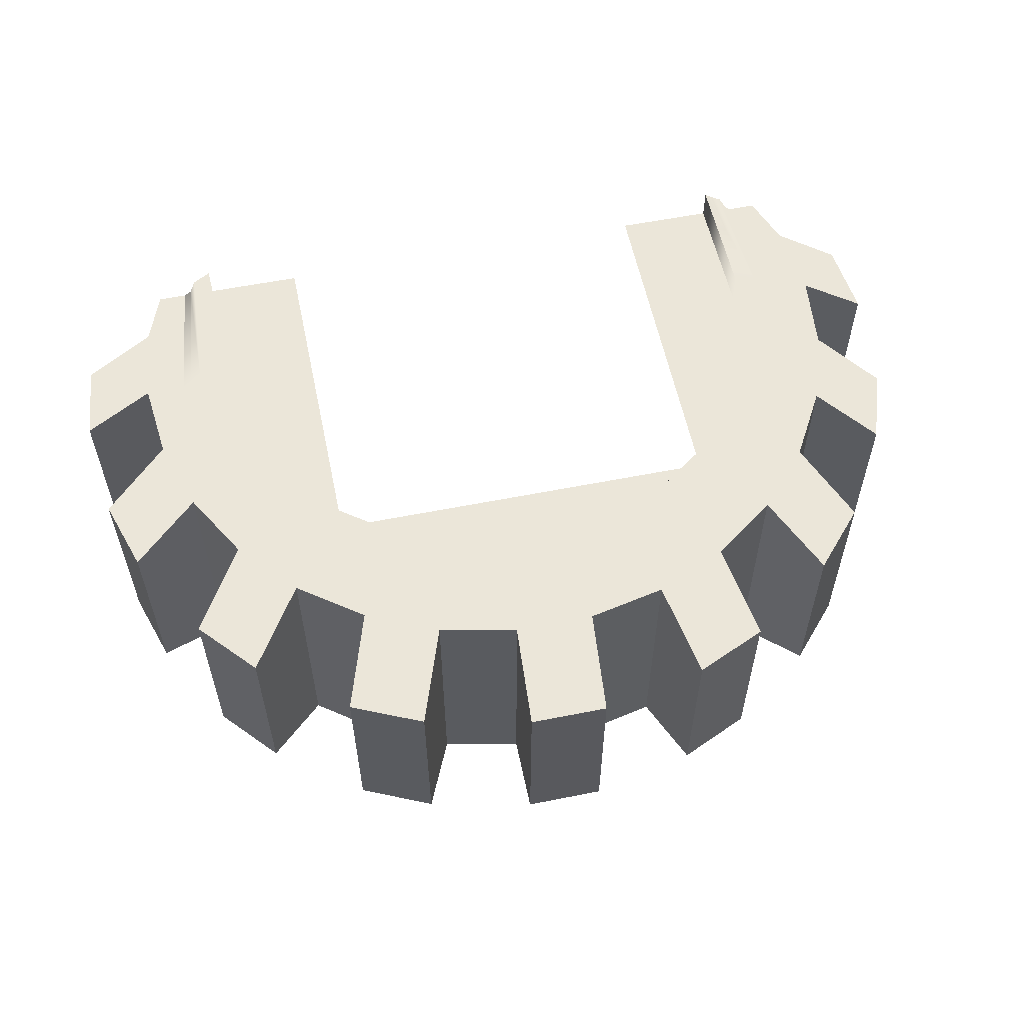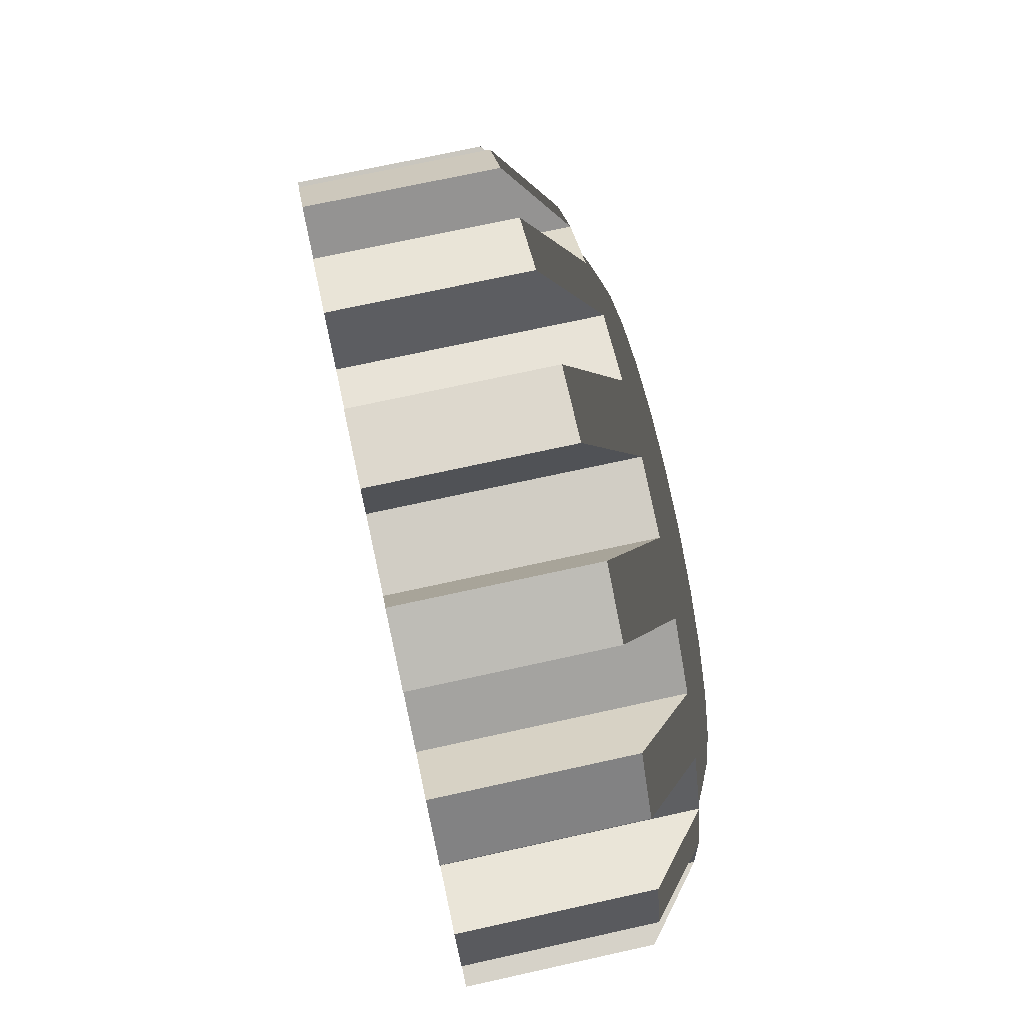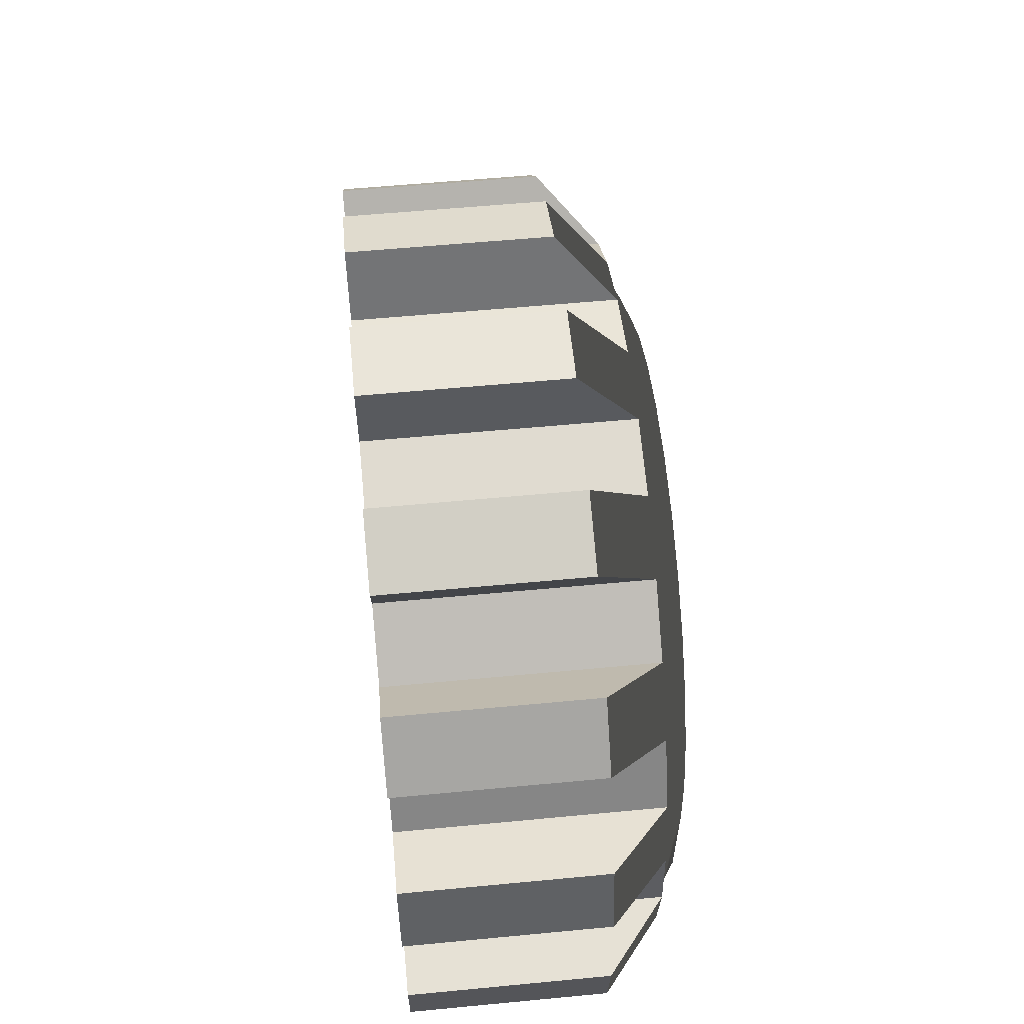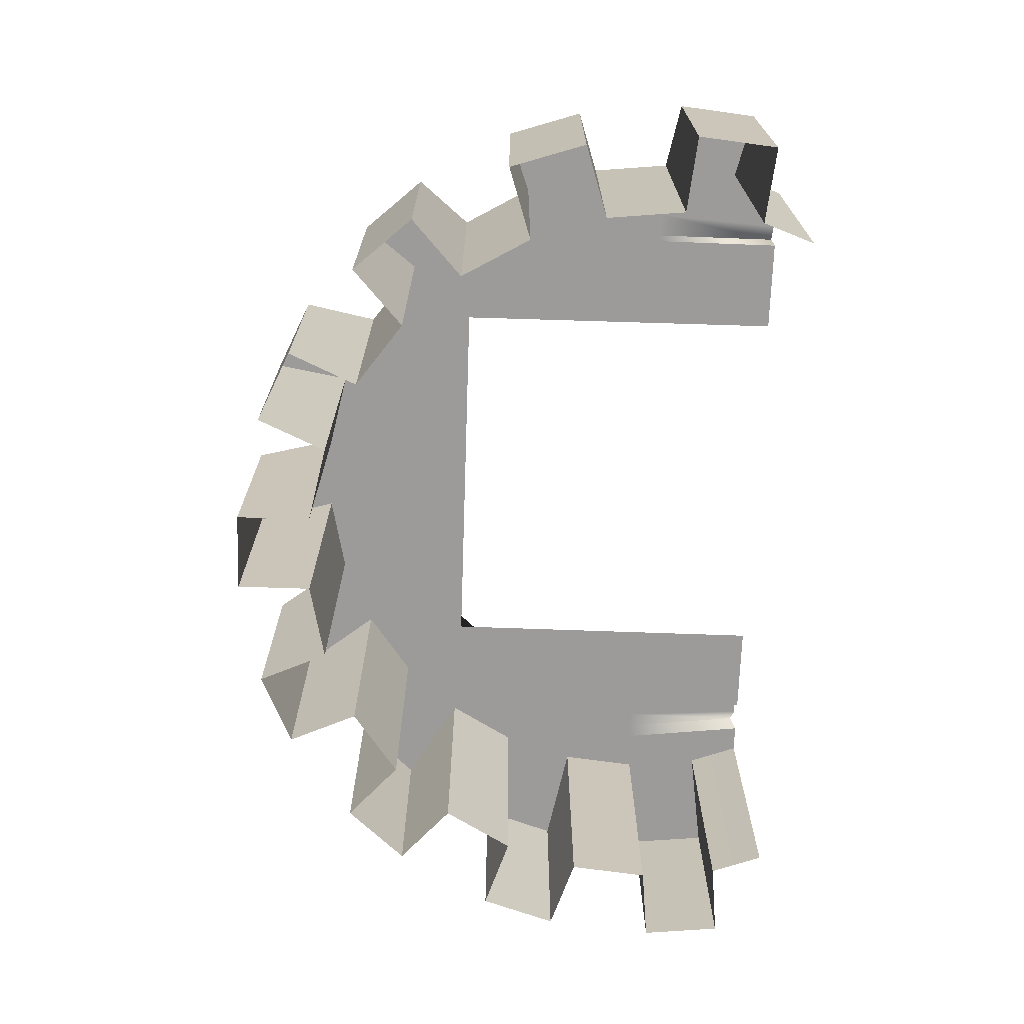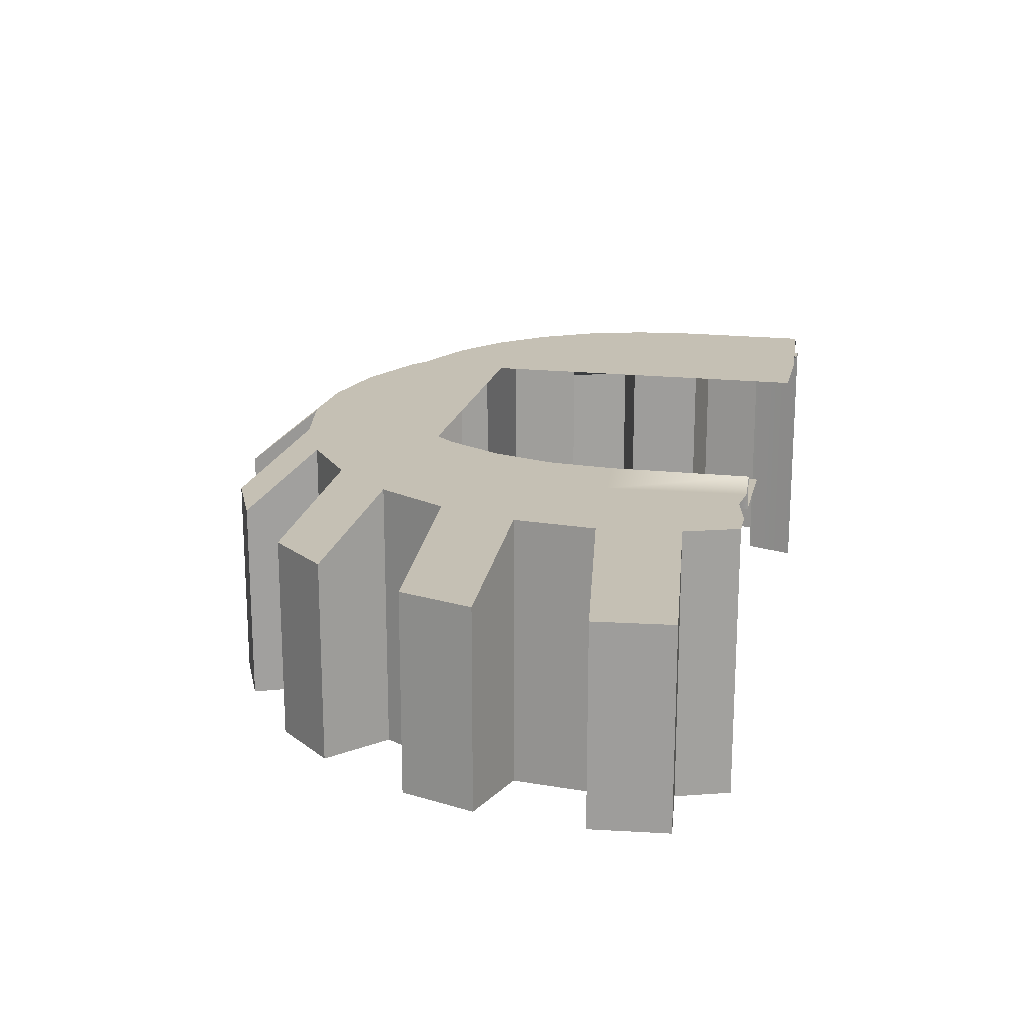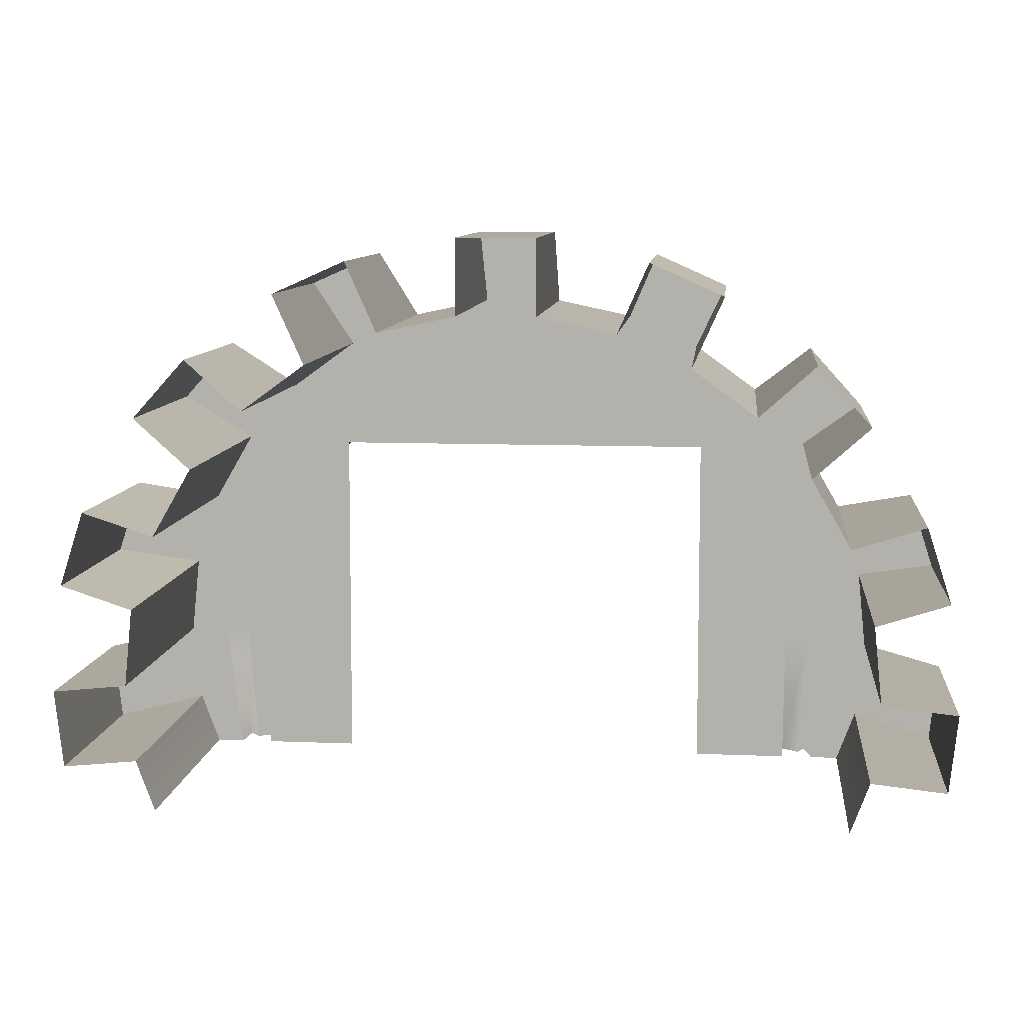
<metadata>
{"format":"obj","ext":"obj","renderer":"f3d","projection":"perspective","resolution":1024,"background":"white","views":[{"elev":57.3,"azim":168.3,"up":"+Z"},{"elev":72.3,"azim":-102.4,"up":"+Y"},{"elev":58.4,"azim":-95.6,"up":"+Y"},{"elev":-69.8,"azim":-91.9,"up":"+Z"},{"elev":18.3,"azim":-77.7,"up":"+Z"},{"elev":9.4,"azim":-173.9,"up":"+Y"}]}
</metadata>
<code>
g Engrenagem_Porta3
v 5.655 9.536 -24.95
v 6.838 8.223 -24.95
v 4.226 10.57 -24.95
v 2.612 11.29 -24.95
v 0.8834 11.66 -24.95
v -0.8834 11.66 -24.95
v -2.612 11.29 -24.95
v -4.226 10.57 -24.95
v -5.655 9.536 -24.95
v -6.838 8.223 -24.95
v -7.721 6.693 -24.95
v -8.267 5.012 -24.95
v -8.452 3.255 -24.95
v -8.079 0 -24.95
v 8.079 0 -24.95
v 8.452 3.255 -24.95
v 8.267 5.012 -24.95
v 7.721 6.693 -24.95
v 4.882 8.676 -24.95
v 5.902 7.543 -24.95
v 3.648 9.573 -24.95
v 2.254 10.19 -24.95
v 0.7626 10.51 -24.95
v -0.7626 10.51 -24.95
v -2.254 10.19 -24.95
v -3.648 9.573 -24.95
v -4.882 8.676 -24.95
v -5.902 7.543 -24.95
v -6.665 6.222 -24.95
v -7.136 4.772 -24.95
v -7.295 3.255 -24.95
v -7.277 0 -24.95
v 7.277 0 -24.95
v 7.295 3.255 -24.95
v 7.136 4.772 -24.95
v 6.665 6.222 -24.95
v 5.514 9.443 -24.65
v 6.667 8.163 -24.65
v 5.319 9.162 -24.45
v 6.431 7.927 -24.45
v 4.12 10.46 -24.65
v 3.974 10.14 -24.45
v 2.547 11.16 -24.65
v 2.456 10.81 -24.45
v 0.8614 11.51 -24.65
v 0.8309 11.16 -24.45
v -0.8614 11.51 -24.65
v -0.8309 11.16 -24.45
v -2.547 11.16 -24.65
v -2.456 10.81 -24.45
v -4.12 10.46 -24.65
v -3.974 10.14 -24.45
v -5.514 9.443 -24.65
v -5.319 9.162 -24.45
v -6.667 8.163 -24.65
v -6.431 7.927 -24.45
v -7.528 6.671 -24.65
v -7.262 6.488 -24.45
v -8.061 5.033 -24.65
v -7.775 4.908 -24.45
v -8.241 3.319 -24.65
v -7.949 3.255 -24.45
v -7.877 0.1454 -24.65
v -7.73 0 -24.45
v 8.241 3.319 -24.65
v 7.877 0.1454 -24.65
v 7.949 3.255 -24.45
v 7.73 -1e-06 -24.45
v 8.061 5.033 -24.65
v 7.775 4.908 -24.45
v 7.528 6.671 -24.65
v 7.262 6.488 -24.45
v 4.882 8.676 -24.16
v 5.902 7.543 -24.16
v 3.648 9.573 -24.16
v 2.254 10.19 -24.16
v 0.7626 10.51 -24.16
v -0.7626 10.51 -24.16
v -2.254 10.19 -24.16
v -3.648 9.573 -24.16
v -4.882 8.676 -24.16
v -5.902 7.543 -24.16
v -6.665 6.222 -24.16
v -7.136 4.772 -24.16
v -7.295 3.255 -24.16
v -7.277 0 -24.16
v 7.295 3.255 -24.16
v 7.277 -1e-06 -24.16
v 7.136 4.772 -24.16
v 6.665 6.222 -24.16
v 4.882 8.676 -24.95
v 5.902 7.543 -24.95
v 3.648 9.573 -24.95
v 2.254 10.19 -24.95
v 0.7626 10.51 -24.95
v -0.7626 10.51 -24.95
v -2.254 10.19 -24.95
v -3.648 9.573 -24.95
v -4.882 8.676 -24.95
v -5.902 7.543 -24.95
v -6.665 6.222 -24.95
v -7.136 4.772 -24.95
v -7.295 3.255 -24.95
v -7.277 0 -24.95
v 7.295 3.255 -24.95
v 7.277 0 -24.95
v 7.136 4.772 -24.95
v 6.665 6.222 -24.95
v -4.902 0 -24.95
v 4.904 0 -24.95
v 9.25 1.289 -24.95
v 9.25 1.289 -31.64
v 11.13 1.091 -31.64
v 11.13 1.091 -26.5
v 9.457 3.255 -24.95
v 11.34 3.057 -26.5
v -9.25 1.289 -24.95
v -9.457 3.255 -24.95
v -11.34 3.057 -26.5
v -11.13 1.091 -26.5
v -9.25 5.221 -24.95
v -8.64 7.102 -24.95
v -10.44 7.686 -26.5
v -11.05 5.806 -26.5
v -7.651 8.814 -24.95
v -6.328 10.28 -24.95
v -7.734 11.55 -26.5
v -9.057 10.08 -26.5
v -4.729 11.45 -24.95
v -2.922 12.25 -24.95
v -3.692 13.98 -26.5
v -5.498 13.17 -26.5
v -0.9885 12.66 -24.95
v 0.9885 12.66 -24.95
v 0.9885 14.55 -26.5
v -0.9885 14.55 -26.5
v 2.922 12.25 -24.95
v 4.729 11.45 -24.95
v 5.498 13.17 -26.5
v 3.692 13.98 -26.5
v 6.328 10.28 -24.95
v 7.651 8.814 -24.95
v 9.057 10.08 -26.5
v 7.734 11.55 -26.5
v 9.25 5.221 -24.95
v 8.64 7.102 -24.95
v 9.457 3.255 -31.64
v 11.34 3.057 -31.64
v -9.457 3.255 -31.64
v -9.25 1.289 -31.64
v -11.13 1.091 -31.64
v -11.34 3.057 -31.64
v -6.328 10.28 -31.64
v -7.651 8.814 -31.64
v -9.057 10.08 -31.64
v -7.734 11.55 -31.64
v -2.922 12.25 -31.64
v -4.729 11.45 -31.64
v -5.498 13.17 -31.64
v -3.692 13.98 -31.64
v 4.729 11.45 -31.64
v 2.922 12.25 -31.64
v 3.692 13.98 -31.64
v 5.498 13.17 -31.64
v 7.651 8.814 -31.64
v 6.328 10.28 -31.64
v 7.734 11.55 -31.64
v 9.057 10.08 -31.64
v 9.25 5.221 -31.64
v 8.64 7.102 -31.64
v 10.44 7.686 -31.64
v 11.05 5.806 -31.64
v -9.25 5.221 -31.64
v -8.64 7.102 -31.64
v -0.9885 12.66 -31.64
v 0.9885 12.66 -31.64
v -10.44 7.686 -31.64
v -11.05 5.806 -31.64
v 0.9885 14.55 -31.64
v -0.9885 14.55 -31.64
v 11.05 5.806 -26.5
v 10.44 7.686 -26.5
v -8.776 3e-05 -24.95
v -8.776 3e-05 -31.64
v 8.776 3e-05 -24.95
v 8.776 3e-05 -31.64
v -8.776 3e-05 -26.99
v 5.655 9.536 -24.95
v 6.838 8.223 -24.95
v 4.226 10.57 -24.95
v 2.612 11.29 -24.95
v 0.8834 11.66 -24.95
v -0.8834 11.66 -24.95
v -2.612 11.29 -24.95
v -4.226 10.57 -24.95
v -5.655 9.536 -24.95
v -6.838 8.223 -24.95
v -7.721 6.693 -24.95
v -8.267 5.012 -24.95
v -8.452 3.255 -24.95
v -8.079 0 -24.95
v 7.721 6.693 -24.95
v 8.267 5.012 -24.95
v 8.452 3.255 -24.95
v 8.079 0 -24.95
f 38 37 39 40
f 37 41 42 39
f 41 43 44 42
f 43 45 46 44
f 45 47 48 46
f 47 49 50 48
f 49 51 52 50
f 51 53 54 52
f 53 55 56 54
f 55 57 58 56
f 57 59 60 58
f 59 61 62 60
f 61 63 64 62
f 66 65 67 68
f 65 69 70 67
f 69 71 72 70
f 71 38 40 72
f 40 39 73 74
f 39 42 75 73
f 42 44 76 75
f 44 46 77 76
f 46 48 78 77
f 48 50 79 78
f 50 52 80 79
f 52 54 81 80
f 54 56 82 81
f 56 58 83 82
f 58 60 84 83
f 60 62 85 84
f 62 64 86 85
f 68 67 87 88
f 67 70 89 87
f 70 72 90 89
f 72 40 74 90
f 2 1 37 38
f 1 3 41 37
f 3 4 43 41
f 4 5 45 43
f 5 6 47 45
f 6 7 49 47
f 7 8 51 49
f 8 9 53 51
f 9 10 55 53
f 10 11 57 55
f 11 12 59 57
f 12 13 61 59
f 13 14 63 61
f 15 16 65 66
f 16 17 69 65
f 17 18 71 69
f 18 2 38 71
f 19 20 74 73
f 21 19 73 75
f 22 21 75 76
f 23 22 76 77
f 24 23 77 78
f 25 24 78 79
f 26 25 79 80
f 27 26 80 81
f 28 27 81 82
f 29 28 82 83
f 30 29 83 84
f 31 30 84 85
f 32 31 85 86
f 34 33 88 87
f 35 34 87 89
f 36 35 89 90
f 20 36 90 74
g Engrenagem
f 92 91 110 106 105 107 108
f 109 99 100 101 102 103 104
f 99 91 93 94 95 96 97 98
f 111 112 113 114
f 115 111 114 116
f 117 118 119 120
f 121 122 123 124
f 125 126 127 128
f 129 130 131 132
f 133 134 135 136
f 137 138 139 140
f 141 142 143 144
f 146 145 181 182
f 142 141 188 189
f 141 138 190 188
f 138 137 191 190
f 137 134 192 191
f 134 133 193 192
f 133 130 194 193
f 130 129 195 194
f 129 126 196 195
f 126 125 197 196
f 125 122 198 197
f 122 121 199 198
f 121 118 200 199
f 118 117 201 200
f 117 183 201
f 185 111 205
f 111 115 204 205
f 115 145 203 204
f 145 146 202 203
f 146 142 189 202
f 147 115 116 148
f 118 149 152 119
f 150 117 120 151
f 122 174 177 123
f 173 121 124 178
f 126 153 156 127
f 154 125 128 155
f 130 157 160 131
f 158 129 132 159
f 134 176 179 135
f 175 133 136 180
f 138 161 164 139
f 162 137 140 163
f 142 165 168 143
f 166 141 144 167
f 145 169 172 181
f 170 146 182 171
f 147 169 145 115
f 113 148 116 114
f 150 184 187 183 117
f 152 151 120 119
f 173 149 118 121
f 177 178 124 123
f 154 174 122 125
f 156 155 128 127
f 158 153 126 129
f 160 159 132 131
f 175 157 130 133
f 179 180 136 135
f 162 176 134 137
f 164 163 140 139
f 166 161 138 141
f 168 167 144 143
f 170 165 142 146
f 172 171 182 181
f 185 186 112 111

</code>
